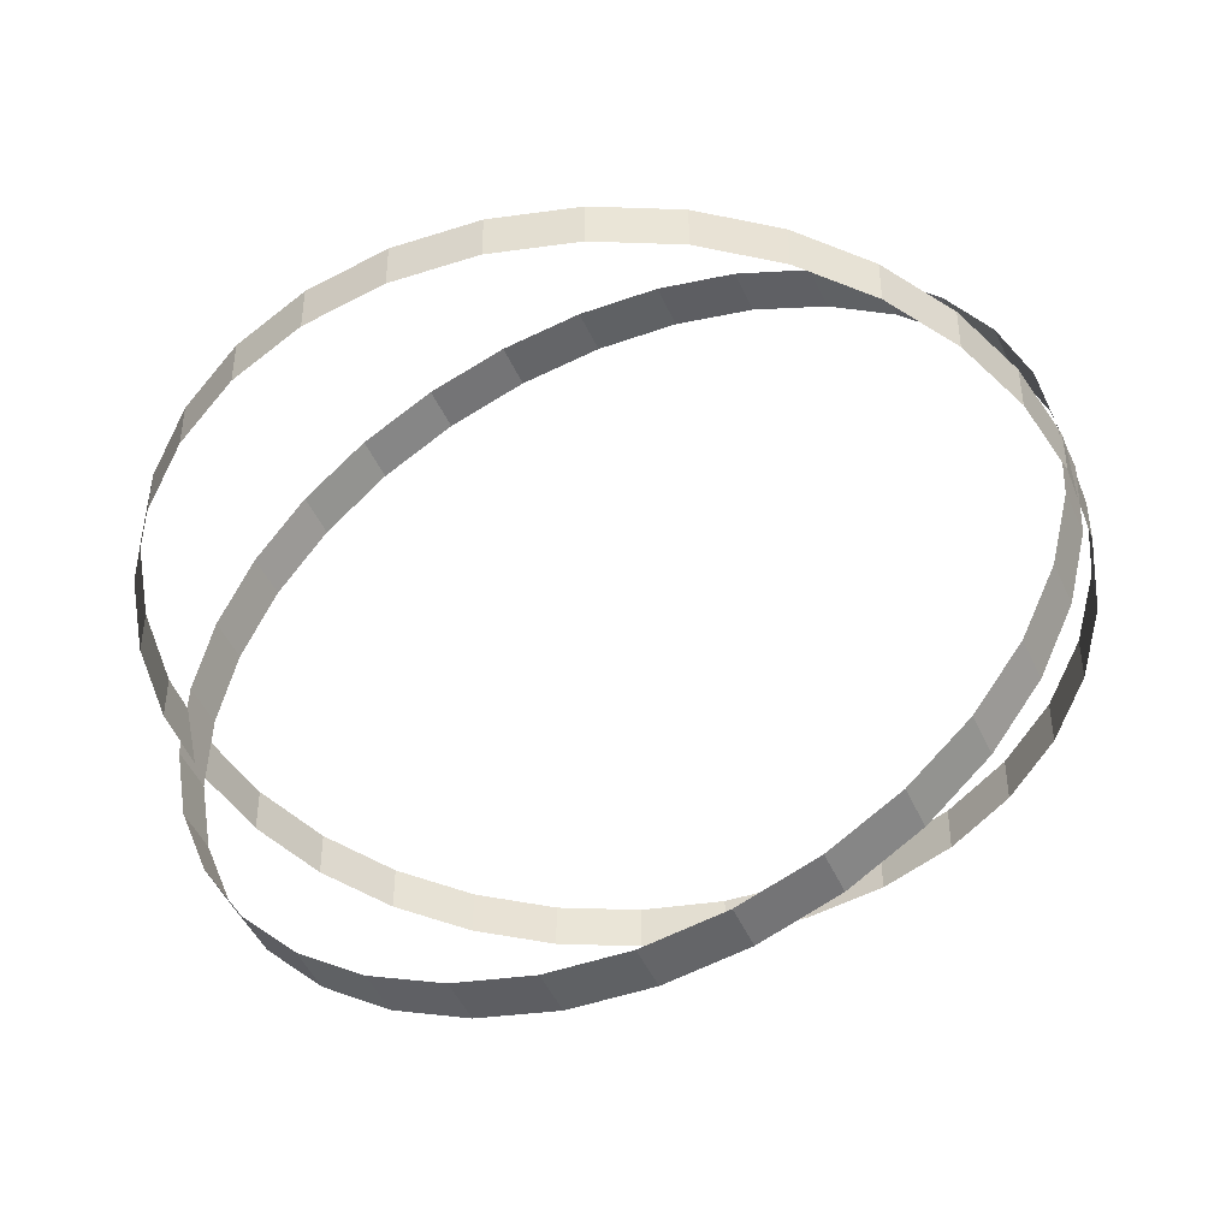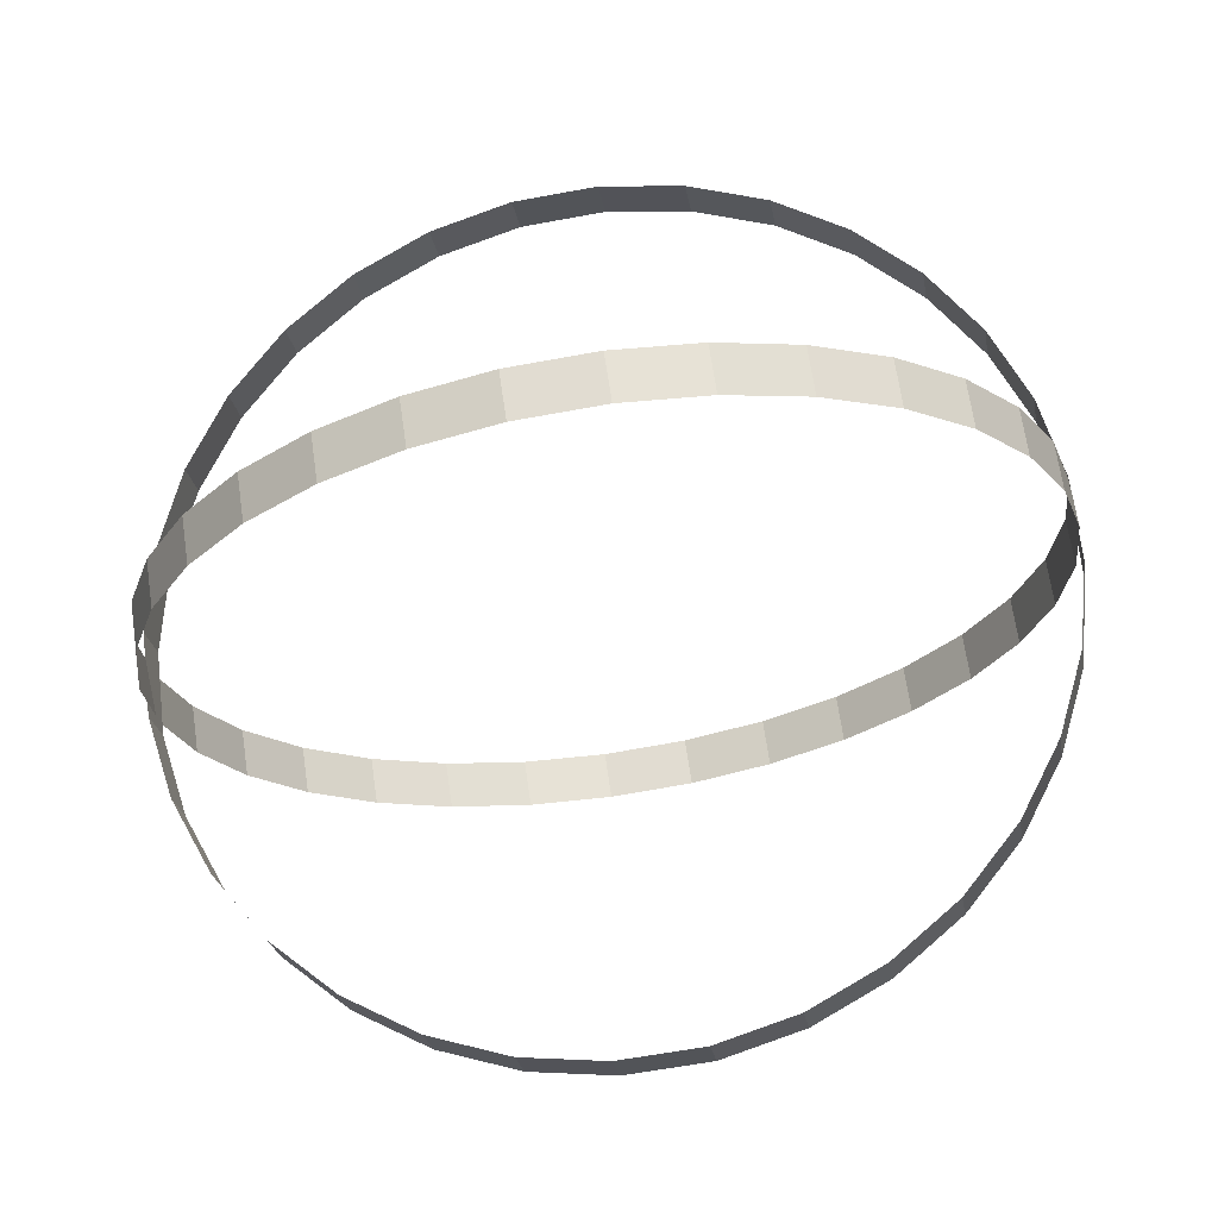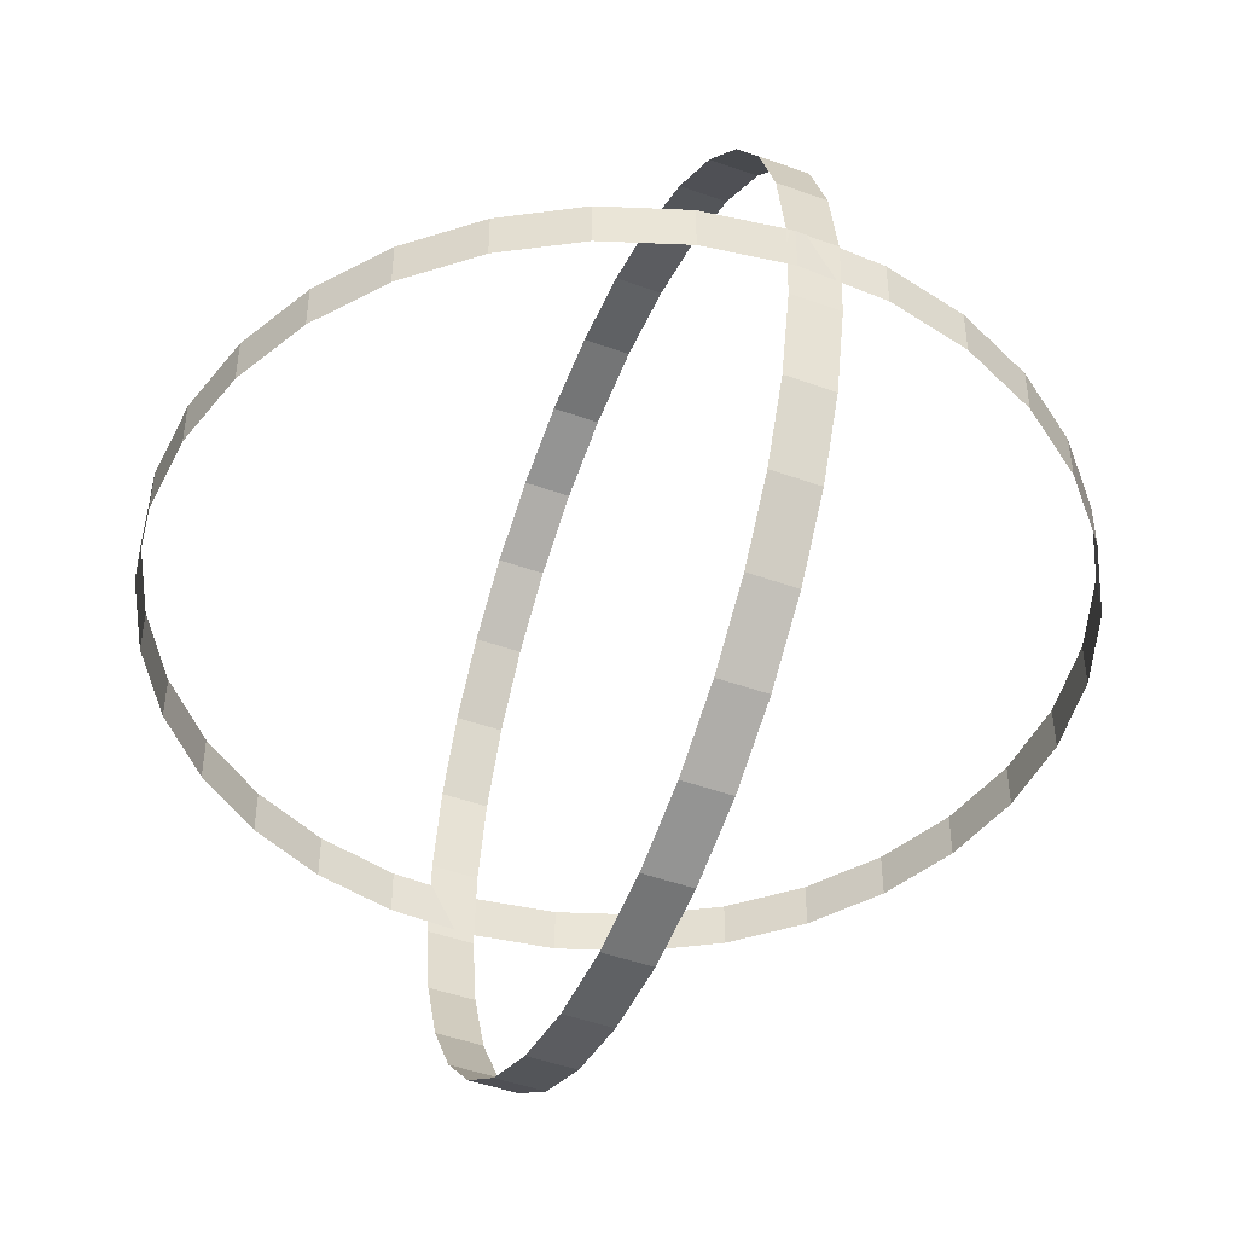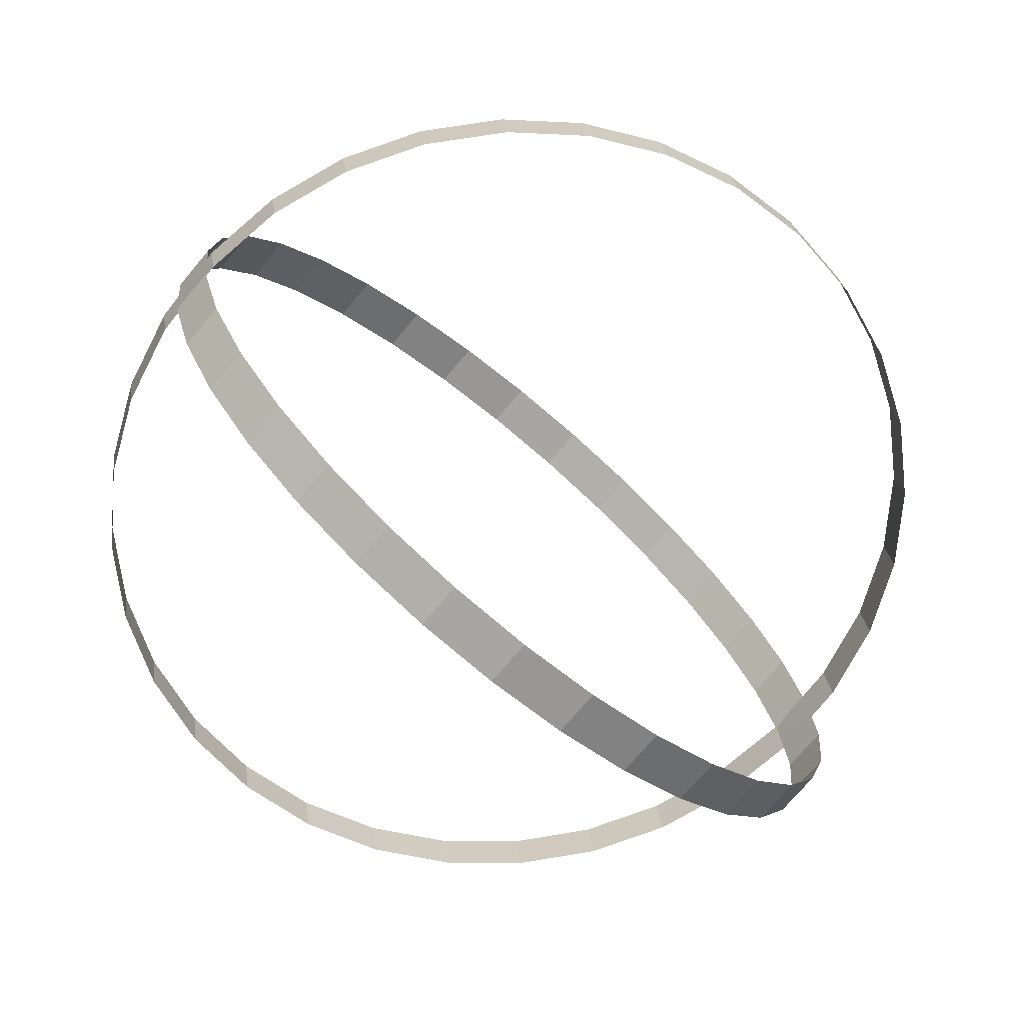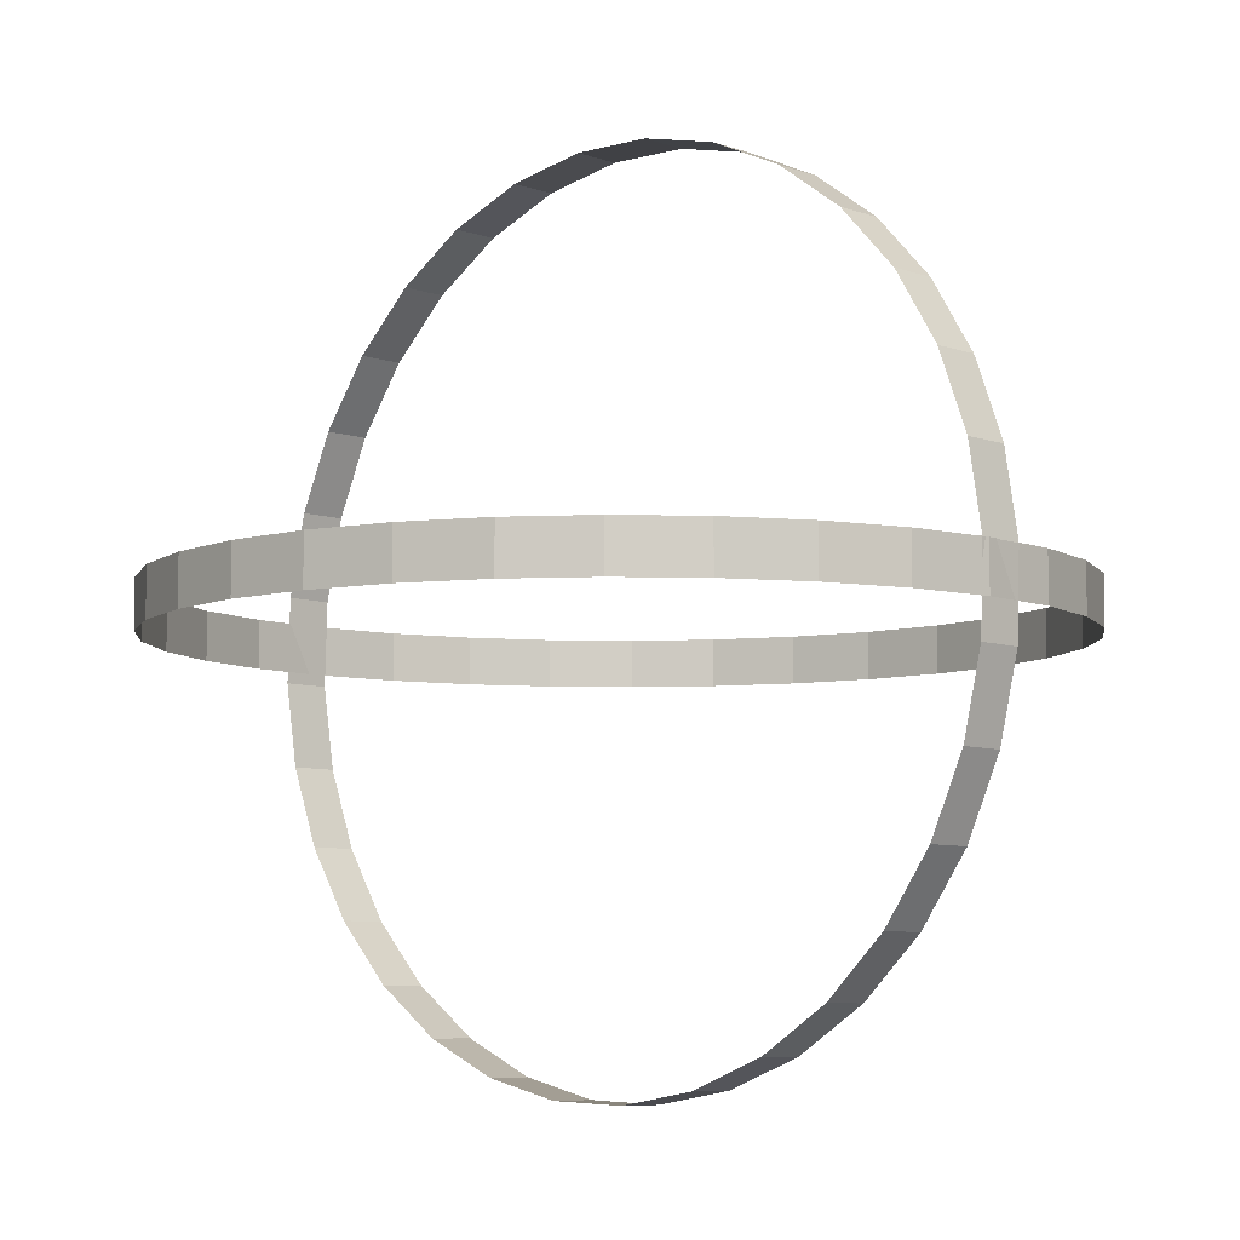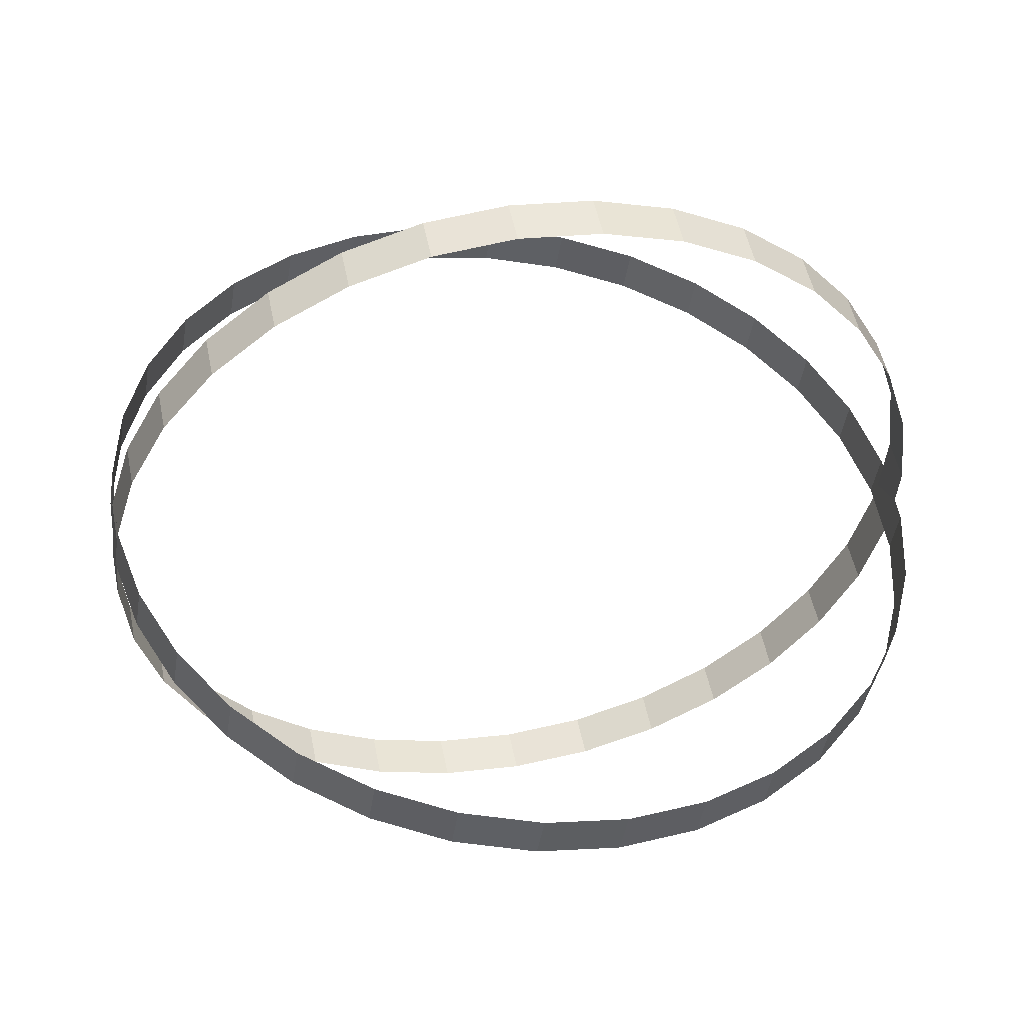
<metadata>
{"format":"obj","ext":"obj","renderer":"f3d","projection":"perspective","resolution":1024,"background":"white","views":[{"elev":-47.0,"azim":14.6,"up":"+Y"},{"elev":65.6,"azim":-8.2,"up":"+Z"},{"elev":-47.2,"azim":59.1,"up":"+Y"},{"elev":-71.5,"azim":-39.8,"up":"+Z"},{"elev":-6.8,"azim":35.4,"up":"+Y"},{"elev":48.9,"azim":169.0,"up":"+Z"}]}
</metadata>
<code>
o Circle.012
v 0.7071 -0.03501 0.7071
v 0.8315 -0.03501 0.5556
v 0.8315 0.07629 0.5556
v 0.7071 0.07629 0.7071
v -0.9808 -0.03501 -0.1951
v -1 -0.03501 -0
v -1 0.07629 0
v -0.9808 0.07629 -0.1951
v 0.9239 -0.03501 0.3827
v 0.9239 0.07629 0.3827
v -0.9808 -0.03501 0.1951
v -0.9808 0.07629 0.1951
v 0.9808 -0.03501 0.1951
v 0.9808 0.07629 0.1951
v -0.9239 -0.03501 0.3827
v -0.9239 0.07629 0.3827
v 1 -0.03501 -1e-06
v 1 0.07629 -1e-06
v -0.8315 -0.03501 0.5556
v -0.8315 0.07629 0.5556
v 0.9808 -0.03501 -0.1951
v 0.9808 0.07629 -0.1951
v -0.7071 -0.03501 0.7071
v -0.7071 0.07629 0.7071
v 0.9239 -0.03501 -0.3827
v 0.9239 0.07629 -0.3827
v -0.5556 -0.03501 0.8315
v -0.5556 0.07629 0.8315
v 0.8315 -0.03501 -0.5556
v 0.8315 0.07629 -0.5556
v -0.3827 -0.03501 0.9239
v -0.3827 0.07629 0.9239
v 0 -0.03501 -1
v -0.1951 -0.03501 -0.9808
v -0.1951 0.07629 -0.9808
v 0 0.07629 -1
v 0.7071 -0.03501 -0.7071
v 0.7071 0.07629 -0.7071
v -0.1951 -0.03501 0.9808
v -0.1951 0.07629 0.9808
v -0.3827 -0.03501 -0.9239
v -0.3827 0.07629 -0.9239
v 0.5556 -0.03501 -0.8315
v 0.5556 0.07629 -0.8315
v 0 -0.03501 1
v 0 0.07629 1
v -0.5556 -0.03501 -0.8315
v -0.5556 0.07629 -0.8315
v 0.3827 -0.03501 -0.9239
v 0.3827 0.07629 -0.9239
v 0.1951 -0.03501 0.9808
v 0.1951 0.07629 0.9808
v -0.7071 -0.03501 -0.7071
v -0.7071 0.07629 -0.7071
v 0.1951 -0.03501 -0.9808
v 0.1951 0.07629 -0.9808
v 0.3827 -0.03501 0.9239
v 0.3827 0.07629 0.9239
v -0.8315 -0.03501 -0.5556
v -0.8315 0.07629 -0.5556
v 0.5556 -0.03501 0.8315
v 0.5556 0.07629 0.8315
v -0.9239 -0.03501 -0.3827
v -0.9239 0.07629 -0.3827
f 1 2 3 4
f 5 6 7 8
f 2 9 10 3
f 6 11 12 7
f 9 13 14 10
f 11 15 16 12
f 13 17 18 14
f 15 19 20 16
f 17 21 22 18
f 19 23 24 20
f 21 25 26 22
f 23 27 28 24
f 25 29 30 26
f 27 31 32 28
f 33 34 35 36
f 29 37 38 30
f 31 39 40 32
f 34 41 42 35
f 37 43 44 38
f 39 45 46 40
f 41 47 48 42
f 43 49 50 44
f 45 51 52 46
f 47 53 54 48
f 49 55 56 50
f 51 57 58 52
f 53 59 60 54
f 55 33 36 56
f 57 61 62 58
f 59 63 64 60
f 61 1 4 62
f 63 5 8 64
o Circle.011
v 0.6107 -0.7849 0.04704
v 0.7519 -0.6506 0.0684
v 0.7348 -0.6502 0.1784
v 0.5937 -0.7845 0.157
v -0.9286 0.3261 -0.1956
v -0.9723 0.1351 -0.2016
v -0.9893 0.1355 -0.09163
v -0.9457 0.3266 -0.08558
v 0.8644 -0.491 0.08524
v 0.8474 -0.4906 0.1952
v -0.9783 -0.06081 -0.2018
v -0.9953 -0.0604 -0.09182
v 0.9441 -0.3122 0.09691
v 0.927 -0.3118 0.2069
v -0.9464 -0.2541 -0.1962
v -0.9634 -0.2537 -0.08616
v 0.9877 -0.1212 0.103
v 0.9707 -0.1208 0.2129
v -0.8778 -0.4375 -0.1848
v -0.8948 -0.437 -0.07485
v 0.9937 0.07474 0.1031
v 0.9767 0.07515 0.2131
v -0.7752 -0.6037 -0.1683
v -0.7922 -0.6033 -0.05833
v 0.9618 0.2681 0.09748
v 0.9448 0.2685 0.2075
v -0.6425 -0.7464 -0.1472
v -0.6596 -0.746 -0.03725
v 0.8932 0.4514 0.08617
v 0.8762 0.4518 0.1962
v -0.4848 -0.8602 -0.1224
v -0.5019 -0.8598 -0.01239
v 0.1349 0.9987 -0.03334
v -0.05869 1.005 -0.06336
v -0.07573 1.005 0.04664
v 0.1179 0.9991 0.07665
v 0.7906 0.6176 0.06966
v 0.7736 0.618 0.1797
v -0.3082 -0.9407 -0.09473
v -0.3253 -0.9403 0.01526
v -0.2498 0.9723 -0.09284
v -0.2668 0.9727 0.01716
v 0.6579 0.7604 0.04857
v 0.6409 0.7608 0.1586
v -0.1195 -0.9848 -0.06533
v -0.1365 -0.9844 0.04467
v -0.431 0.9028 -0.1206
v -0.448 0.9032 -0.01065
v 0.5003 0.8742 0.02372
v 0.4832 0.8746 0.1337
v 0.07413 -0.9907 -0.03531
v 0.05709 -0.9903 0.07468
v -0.5953 0.7989 -0.1457
v -0.6123 0.7993 -0.03571
v 0.3237 0.9546 -0.003939
v 0.3066 0.9551 0.1061
v 0.2652 -0.9583 -0.005834
v 0.2482 -0.9579 0.1042
v -0.7364 0.6645 -0.1671
v -0.7535 0.6649 -0.05708
v 0.4464 -0.8888 0.02197
v 0.4294 -0.8884 0.132
v -0.849 0.5049 -0.1839
v -0.866 0.5053 -0.07391
f 65 66 67 68
f 69 70 71 72
f 66 73 74 67
f 70 75 76 71
f 73 77 78 74
f 75 79 80 76
f 77 81 82 78
f 79 83 84 80
f 81 85 86 82
f 83 87 88 84
f 85 89 90 86
f 87 91 92 88
f 89 93 94 90
f 91 95 96 92
f 97 98 99 100
f 93 101 102 94
f 95 103 104 96
f 98 105 106 99
f 101 107 108 102
f 103 109 110 104
f 105 111 112 106
f 107 113 114 108
f 109 115 116 110
f 111 117 118 112
f 113 119 120 114
f 115 121 122 116
f 117 123 124 118
f 119 97 100 120
f 121 125 126 122
f 123 127 128 124
f 125 65 68 126
f 127 69 72 128
o Circle.010
v 0.6107 -0.7849 0.04704
v 0.5937 -0.7845 0.157
v 0.7348 -0.6502 0.1784
v 0.7519 -0.6506 0.0684
v -0.9286 0.3261 -0.1956
v -0.9457 0.3266 -0.08558
v -0.9893 0.1355 -0.09163
v -0.9723 0.1351 -0.2016
v 0.8474 -0.4906 0.1952
v 0.8644 -0.491 0.08524
v -0.9953 -0.0604 -0.09182
v -0.9783 -0.06081 -0.2018
v 0.927 -0.3118 0.2069
v 0.9441 -0.3122 0.09691
v -0.9634 -0.2537 -0.08616
v -0.9464 -0.2541 -0.1962
v 0.9707 -0.1208 0.2129
v 0.9877 -0.1212 0.103
v -0.8948 -0.437 -0.07485
v -0.8778 -0.4375 -0.1848
v 0.9767 0.07515 0.2131
v 0.9937 0.07474 0.1031
v -0.7922 -0.6033 -0.05833
v -0.7752 -0.6037 -0.1683
v 0.9448 0.2685 0.2075
v 0.9618 0.2681 0.09748
v -0.6596 -0.746 -0.03725
v -0.6425 -0.7464 -0.1472
v 0.8762 0.4518 0.1962
v 0.8932 0.4514 0.08617
v -0.5019 -0.8598 -0.01239
v -0.4848 -0.8602 -0.1224
v 0.1349 0.9987 -0.03334
v 0.1179 0.9991 0.07665
v -0.07573 1.005 0.04664
v -0.05869 1.005 -0.06336
v 0.7736 0.618 0.1797
v 0.7906 0.6176 0.06966
v -0.3253 -0.9403 0.01526
v -0.3082 -0.9407 -0.09473
v -0.2668 0.9727 0.01716
v -0.2498 0.9723 -0.09284
v 0.6409 0.7608 0.1586
v 0.6579 0.7604 0.04857
v -0.1365 -0.9844 0.04467
v -0.1195 -0.9848 -0.06533
v -0.448 0.9032 -0.01065
v -0.431 0.9028 -0.1206
v 0.4832 0.8746 0.1337
v 0.5003 0.8742 0.02372
v 0.05709 -0.9903 0.07468
v 0.07413 -0.9907 -0.03531
v -0.6123 0.7993 -0.03571
v -0.5953 0.7989 -0.1457
v 0.3066 0.9551 0.1061
v 0.3237 0.9546 -0.003939
v 0.2482 -0.9579 0.1042
v 0.2652 -0.9583 -0.005834
v -0.7535 0.6649 -0.05708
v -0.7364 0.6645 -0.1671
v 0.4294 -0.8884 0.132
v 0.4464 -0.8888 0.02197
v -0.866 0.5053 -0.07391
v -0.849 0.5049 -0.1839
f 129 130 131 132
f 133 134 135 136
f 132 131 137 138
f 136 135 139 140
f 138 137 141 142
f 140 139 143 144
f 142 141 145 146
f 144 143 147 148
f 146 145 149 150
f 148 147 151 152
f 150 149 153 154
f 152 151 155 156
f 154 153 157 158
f 156 155 159 160
f 161 162 163 164
f 158 157 165 166
f 160 159 167 168
f 164 163 169 170
f 166 165 171 172
f 168 167 173 174
f 170 169 175 176
f 172 171 177 178
f 174 173 179 180
f 176 175 181 182
f 178 177 183 184
f 180 179 185 186
f 182 181 187 188
f 184 183 162 161
f 186 185 189 190
f 188 187 191 192
f 190 189 130 129
f 192 191 134 133
o Circle.009
v 0.7071 -0.03501 0.7071
v 0.7071 0.07629 0.7071
v 0.8315 0.07629 0.5556
v 0.8315 -0.03501 0.5556
v -0.9808 -0.03501 -0.1951
v -0.9808 0.07629 -0.1951
v -1 0.07629 0
v -1 -0.03501 -0
v 0.9239 0.07629 0.3827
v 0.9239 -0.03501 0.3827
v -0.9808 0.07629 0.1951
v -0.9808 -0.03501 0.1951
v 0.9808 0.07629 0.1951
v 0.9808 -0.03501 0.1951
v -0.9239 0.07629 0.3827
v -0.9239 -0.03501 0.3827
v 1 0.07629 -1e-06
v 1 -0.03501 -1e-06
v -0.8315 0.07629 0.5556
v -0.8315 -0.03501 0.5556
v 0.9808 0.07629 -0.1951
v 0.9808 -0.03501 -0.1951
v -0.7071 0.07629 0.7071
v -0.7071 -0.03501 0.7071
v 0.9239 0.07629 -0.3827
v 0.9239 -0.03501 -0.3827
v -0.5556 0.07629 0.8315
v -0.5556 -0.03501 0.8315
v 0.8315 0.07629 -0.5556
v 0.8315 -0.03501 -0.5556
v -0.3827 0.07629 0.9239
v -0.3827 -0.03501 0.9239
v 0 -0.03501 -1
v 0 0.07629 -1
v -0.1951 0.07629 -0.9808
v -0.1951 -0.03501 -0.9808
v 0.7071 0.07629 -0.7071
v 0.7071 -0.03501 -0.7071
v -0.1951 0.07629 0.9808
v -0.1951 -0.03501 0.9808
v -0.3827 0.07629 -0.9239
v -0.3827 -0.03501 -0.9239
v 0.5556 0.07629 -0.8315
v 0.5556 -0.03501 -0.8315
v 0 0.07629 1
v 0 -0.03501 1
v -0.5556 0.07629 -0.8315
v -0.5556 -0.03501 -0.8315
v 0.3827 0.07629 -0.9239
v 0.3827 -0.03501 -0.9239
v 0.1951 0.07629 0.9808
v 0.1951 -0.03501 0.9808
v -0.7071 0.07629 -0.7071
v -0.7071 -0.03501 -0.7071
v 0.1951 0.07629 -0.9808
v 0.1951 -0.03501 -0.9808
v 0.3827 0.07629 0.9239
v 0.3827 -0.03501 0.9239
v -0.8315 0.07629 -0.5556
v -0.8315 -0.03501 -0.5556
v 0.5556 0.07629 0.8315
v 0.5556 -0.03501 0.8315
v -0.9239 0.07629 -0.3827
v -0.9239 -0.03501 -0.3827
f 193 194 195 196
f 197 198 199 200
f 196 195 201 202
f 200 199 203 204
f 202 201 205 206
f 204 203 207 208
f 206 205 209 210
f 208 207 211 212
f 210 209 213 214
f 212 211 215 216
f 214 213 217 218
f 216 215 219 220
f 218 217 221 222
f 220 219 223 224
f 225 226 227 228
f 222 221 229 230
f 224 223 231 232
f 228 227 233 234
f 230 229 235 236
f 232 231 237 238
f 234 233 239 240
f 236 235 241 242
f 238 237 243 244
f 240 239 245 246
f 242 241 247 248
f 244 243 249 250
f 246 245 251 252
f 248 247 226 225
f 250 249 253 254
f 252 251 255 256
f 254 253 194 193
f 256 255 198 197

</code>
